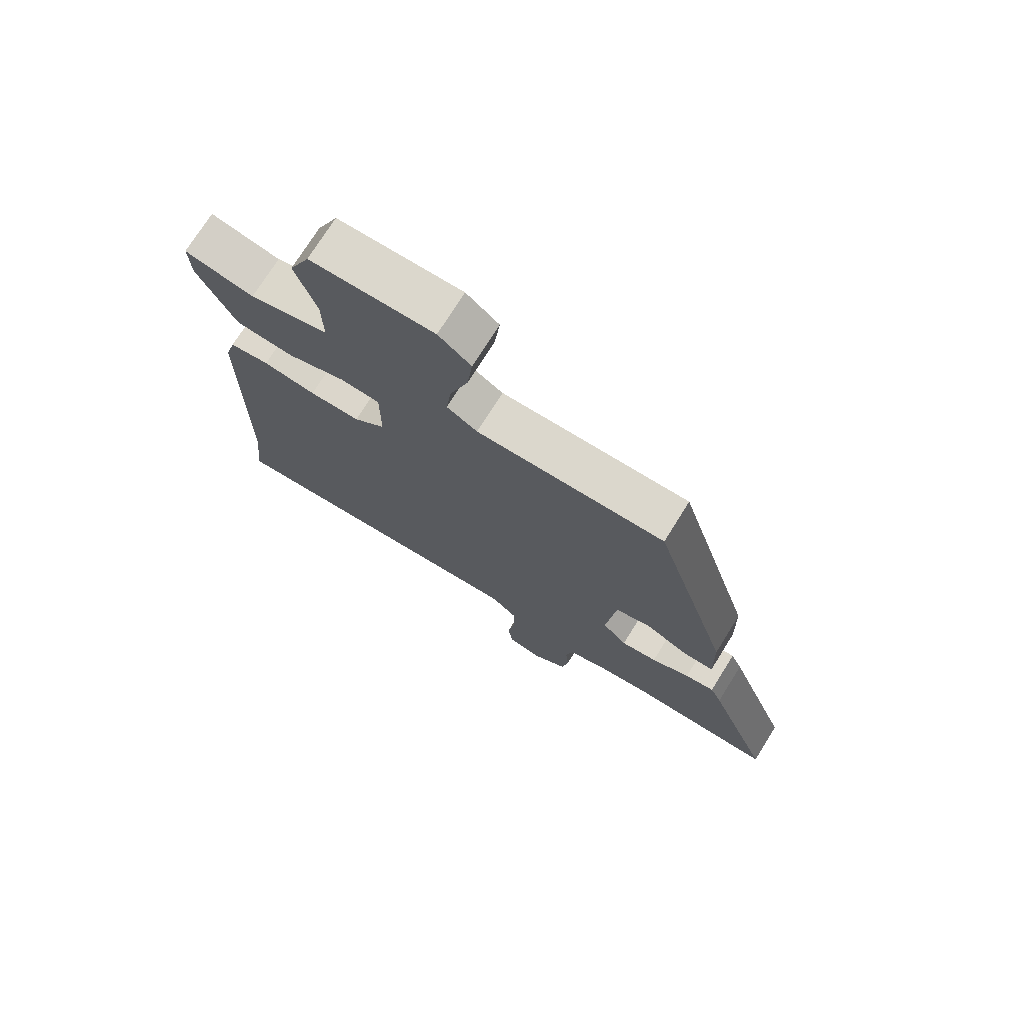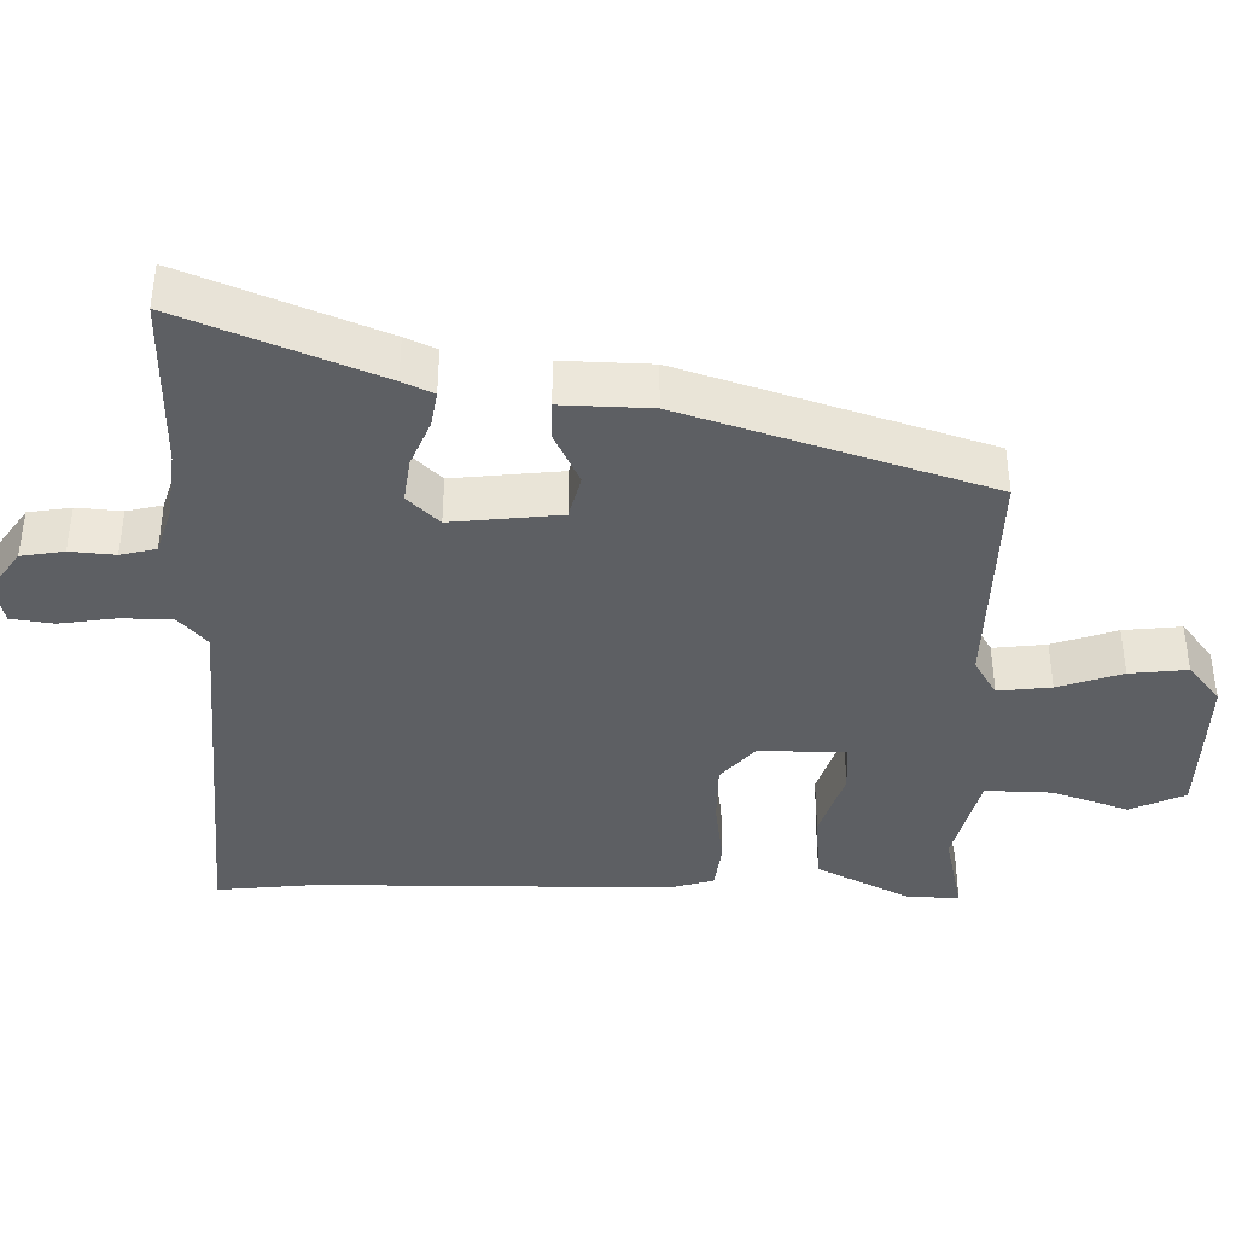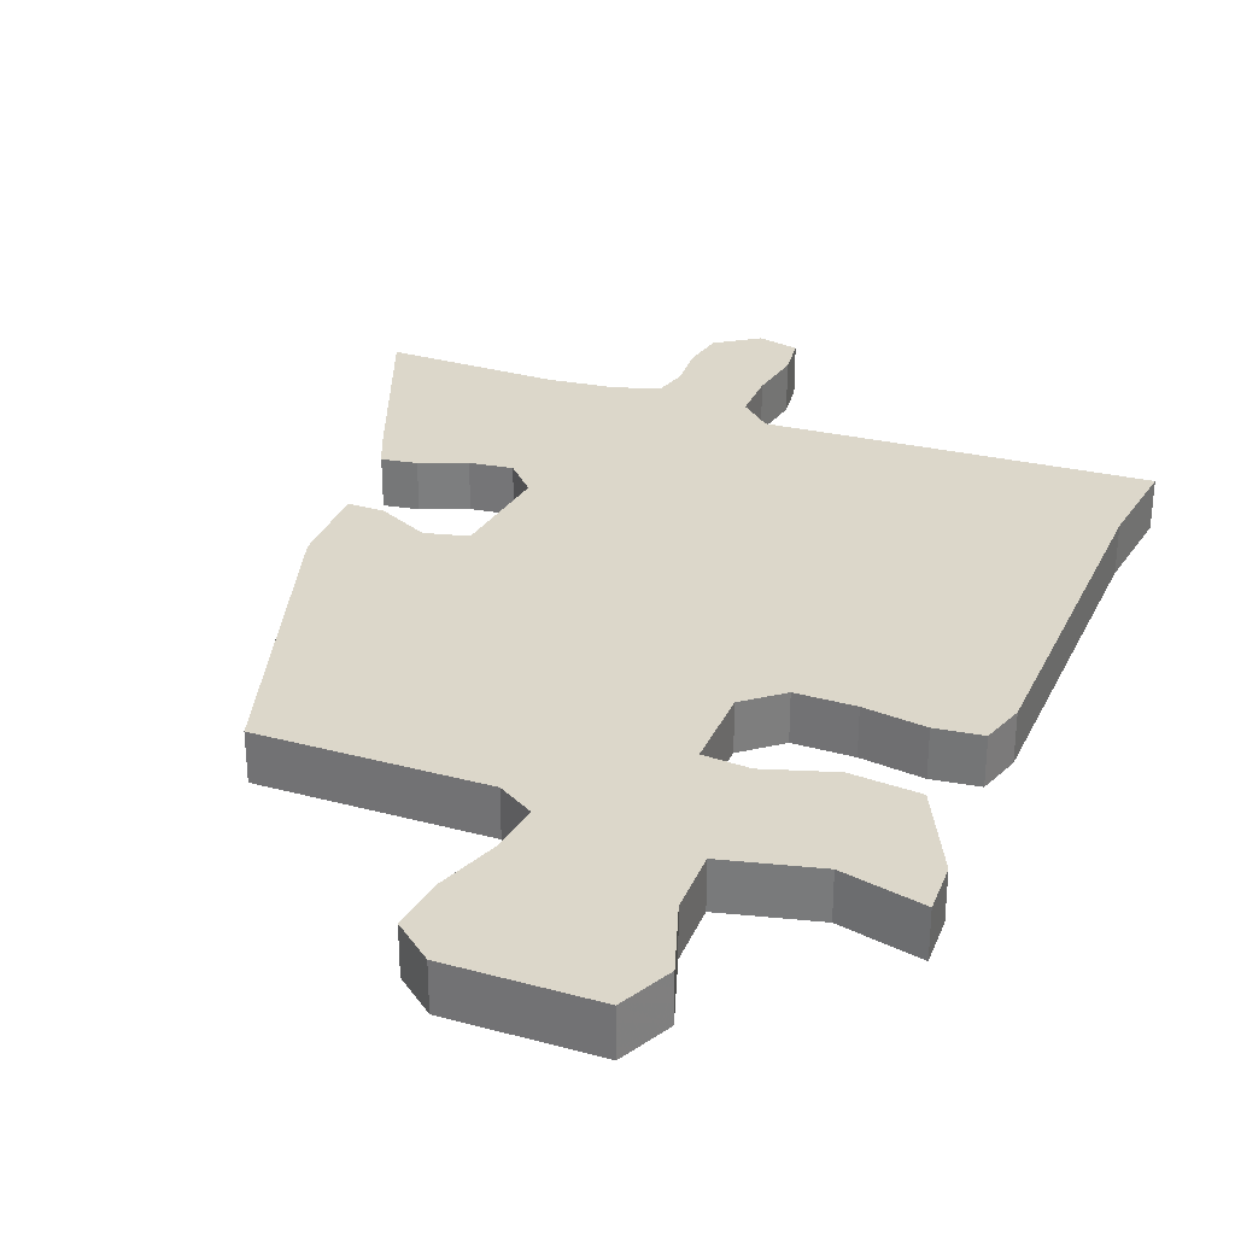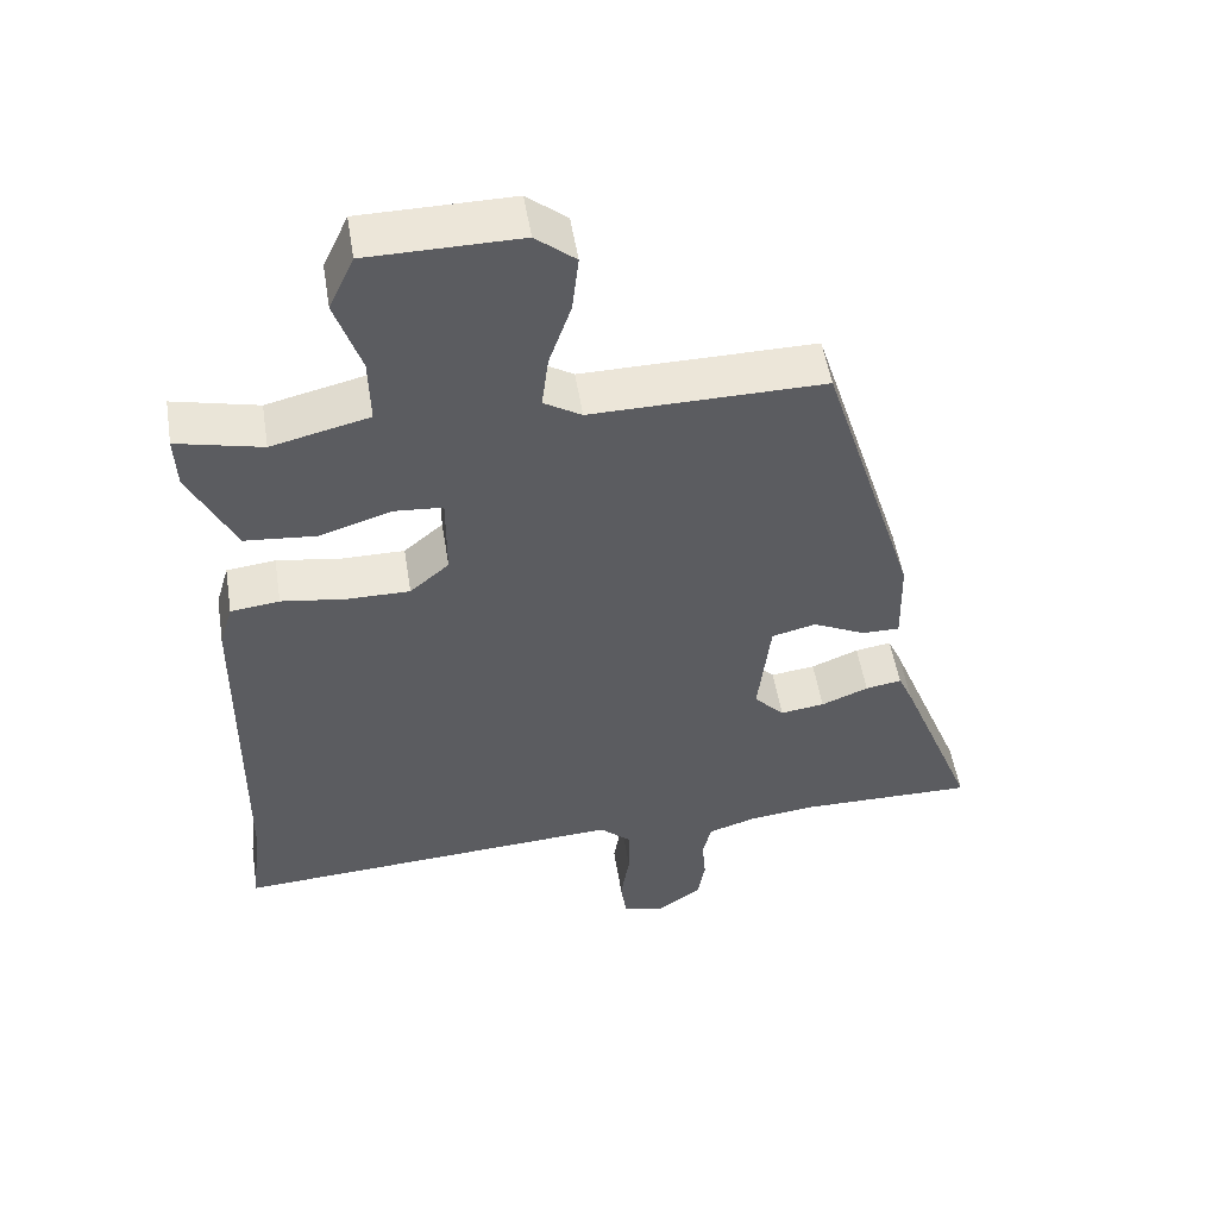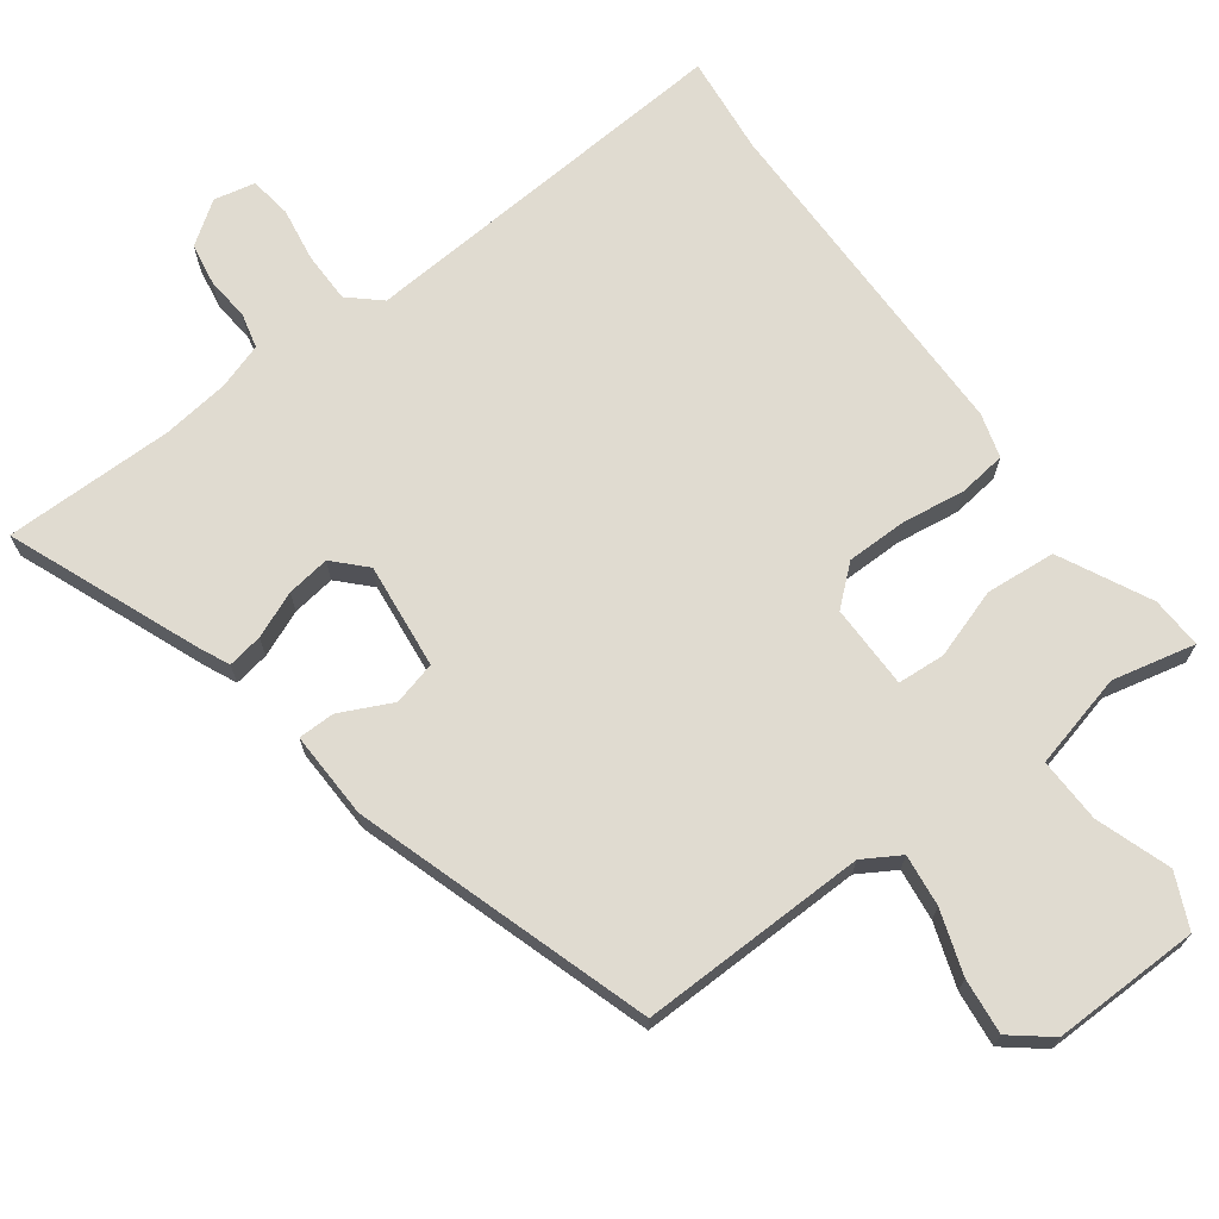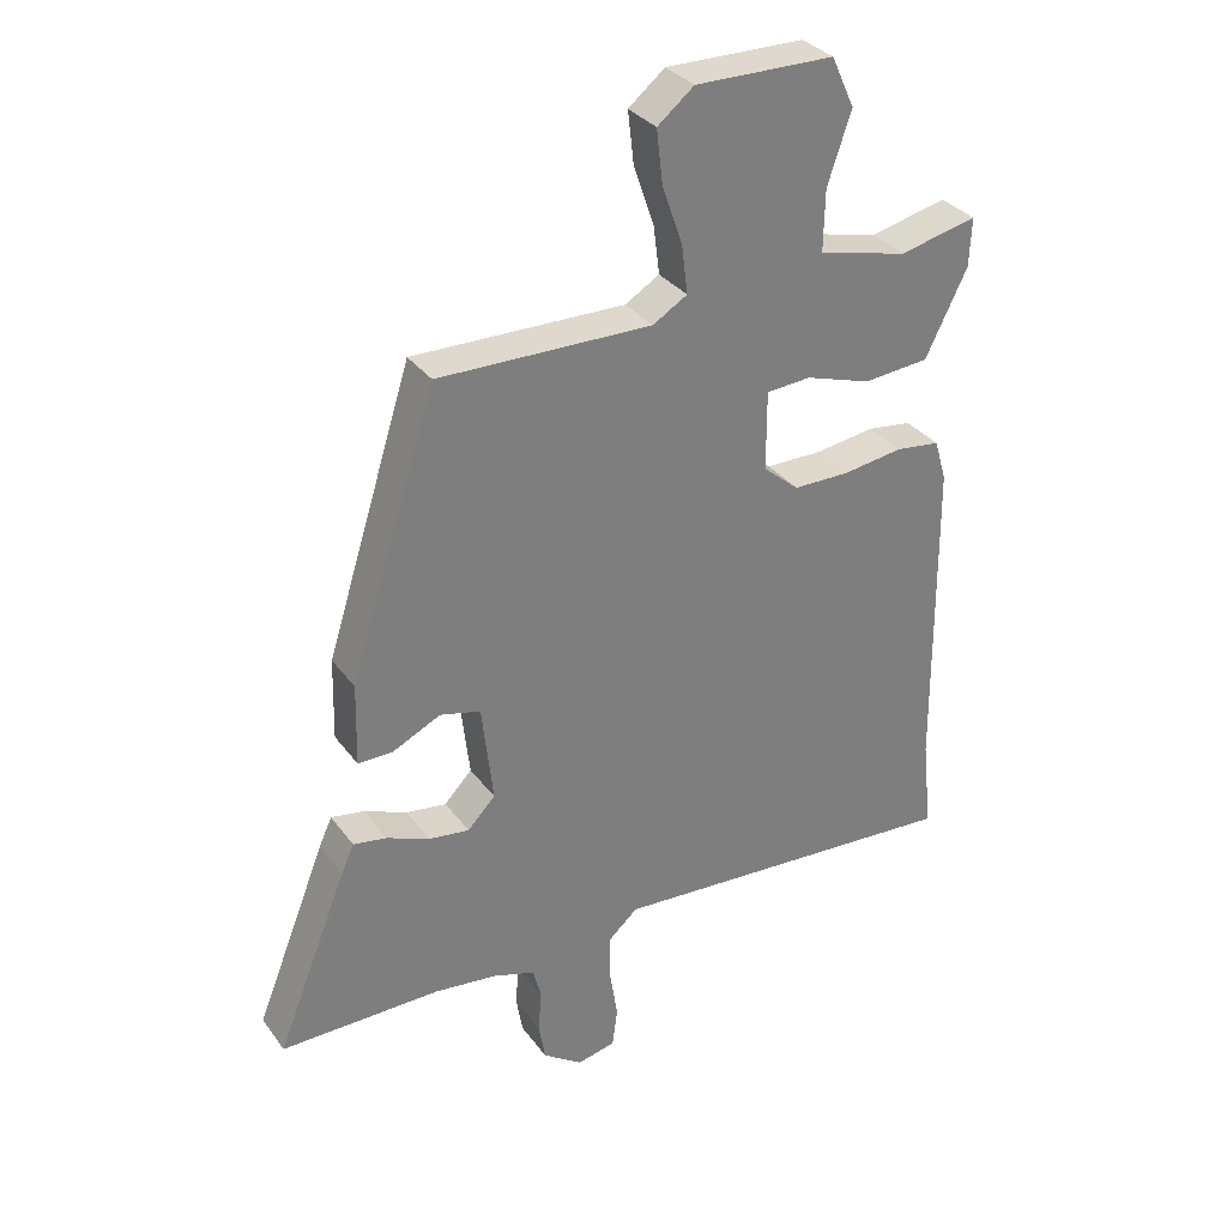
<metadata>
{"format":"obj","ext":"obj","renderer":"f3d","projection":"perspective","resolution":1024,"background":"white","views":[{"elev":73.5,"azim":-148.1,"up":"+Z"},{"elev":-40.1,"azim":-91.4,"up":"+Y"},{"elev":30.7,"azim":21.8,"up":"+Y"},{"elev":52.1,"azim":170.9,"up":"+Z"},{"elev":70.0,"azim":-36.9,"up":"+Y"},{"elev":32.3,"azim":-30.2,"up":"+Z"}]}
</metadata>
<code>
v -0.324 0.07 0.466
v -0.008 0.07 0.462
v 0.043 0.07 0.493
v 0.034 0.07 0.565
v 0.004 0.07 0.652
v -0.005 0.07 0.73
v 0.049 0.07 0.774
v 0.254 0.07 0.772
v 0.288 0.07 0.698
v 0.253 0.07 0.594
v 0.251 0.07 0.504
v 0.383 0.07 0.472
v 0.498 0.07 0.499
v 0.495 0.07 0.427
v 0.433 0.07 0.301
v 0.336 0.07 0.292
v 0.239 0.07 0.323
v 0.173 0.07 0.318
v 0.173 0.07 0.201
v 0.226 0.07 0.156
v 0.31 0.07 0.156
v 0.398 0.07 0.169
v 0.464 0.07 0.161
v 0.482 0.07 0.1
v 0.487 0.07 -0.379
v 0.502 0.07 -0.516
v -0.029 0.07 -0.483
v -0.072 0.07 -0.522
v -0.072 0.07 -0.592
v -0.06 0.07 -0.667
v -0.068 0.07 -0.725
v -0.125 0.07 -0.738
v -0.184 0.07 -0.697
v -0.194 0.07 -0.639
v -0.189 0.07 -0.578
v -0.201 0.07 -0.53
v -0.264 0.07 -0.51
v -0.357 0.07 -0.499
v -0.594 0.07 -0.501
v -0.489 0.07 -0.236
v -0.47 0.07 -0.194
v -0.421 0.07 -0.202
v -0.357 0.07 -0.228
v -0.297 0.07 -0.236
v -0.256 0.07 -0.193
v -0.273 0.07 -0.046
v -0.333 0.07 -0.031
v -0.405 0.07 -0.066
v -0.456 0.07 -0.066
v -0.453 0.07 0.055
v -0.324 0 0.466
v -0.008 0 0.462
v 0.043 0 0.493
v 0.034 0 0.565
v 0.004 0 0.652
v -0.005 0 0.73
v 0.049 0 0.774
v 0.254 0 0.772
v 0.288 0 0.698
v 0.253 0 0.594
v 0.251 0 0.504
v 0.383 0 0.472
v 0.498 0 0.499
v 0.495 0 0.427
v 0.433 0 0.301
v 0.336 0 0.292
v 0.239 0 0.323
v 0.173 0 0.318
v 0.173 0 0.201
v 0.226 0 0.156
v 0.31 0 0.156
v 0.398 0 0.169
v 0.464 0 0.161
v 0.482 0 0.1
v 0.487 0 -0.379
v 0.502 0 -0.516
v -0.029 0 -0.483
v -0.072 0 -0.522
v -0.072 0 -0.592
v -0.06 0 -0.667
v -0.068 0 -0.725
v -0.125 0 -0.738
v -0.184 0 -0.697
v -0.194 0 -0.639
v -0.189 0 -0.578
v -0.201 0 -0.53
v -0.264 0 -0.51
v -0.357 0 -0.499
v -0.594 0 -0.501
v -0.489 0 -0.236
v -0.47 0 -0.194
v -0.421 0 -0.202
v -0.357 0 -0.228
v -0.297 0 -0.236
v -0.256 0 -0.193
v -0.273 0 -0.046
v -0.333 0 -0.031
v -0.405 0 -0.066
v -0.456 0 -0.066
v -0.453 0 0.055
f 47 48 49 50
f 46 47 50 1
f 45 46 1 2
f 40 41 42 43
f 38 39 40 43
f 37 38 43 44
f 36 37 44 45
f 32 33 34 35
f 29 30 31 32
f 28 29 32 35
f 27 28 35 36
f 25 26 27
f 24 25 27
f 21 22 23 24
f 20 21 24 27
f 19 20 27 36
f 14 15 16 17
f 12 13 14 17
f 11 12 17 18
f 10 11 18
f 7 8 9 10
f 7 10 18
f 4 5 6 7
f 3 4 7 18
f 18 19 36 45
f 2 3 18 45
f 100 99 98 97
f 51 100 97 96
f 52 51 96 95
f 93 92 91 90
f 93 90 89 88
f 94 93 88 87
f 95 94 87 86
f 85 84 83 82
f 82 81 80 79
f 85 82 79 78
f 86 85 78 77
f 77 76 75
f 77 75 74
f 74 73 72 71
f 77 74 71 70
f 86 77 70 69
f 67 66 65 64
f 67 64 63 62
f 68 67 62 61
f 68 61 60
f 60 59 58 57
f 68 60 57
f 57 56 55 54
f 68 57 54 53
f 95 86 69 68
f 95 68 53 52
f 1 51 52 2
f 2 52 53 3
f 3 53 54 4
f 4 54 55 5
f 5 55 56 6
f 6 56 57 7
f 7 57 58 8
f 8 58 59 9
f 9 59 60 10
f 10 60 61 11
f 11 61 62 12
f 12 62 63 13
f 13 63 64 14
f 14 64 65 15
f 15 65 66 16
f 16 66 67 17
f 17 67 68 18
f 18 68 69 19
f 19 69 70 20
f 20 70 71 21
f 21 71 72 22
f 22 72 73 23
f 23 73 74 24
f 24 74 75 25
f 25 75 76 26
f 26 76 77 27
f 27 77 78 28
f 28 78 79 29
f 29 79 80 30
f 30 80 81 31
f 31 81 82 32
f 32 82 83 33
f 33 83 84 34
f 34 84 85 35
f 35 85 86 36
f 36 86 87 37
f 37 87 88 38
f 38 88 89 39
f 39 89 90 40
f 40 90 91 41
f 41 91 92 42
f 42 92 93 43
f 43 93 94 44
f 44 94 95 45
f 45 95 96 46
f 46 96 97 47
f 47 97 98 48
f 48 98 99 49
f 49 99 100 50
f 50 100 51 1

</code>
